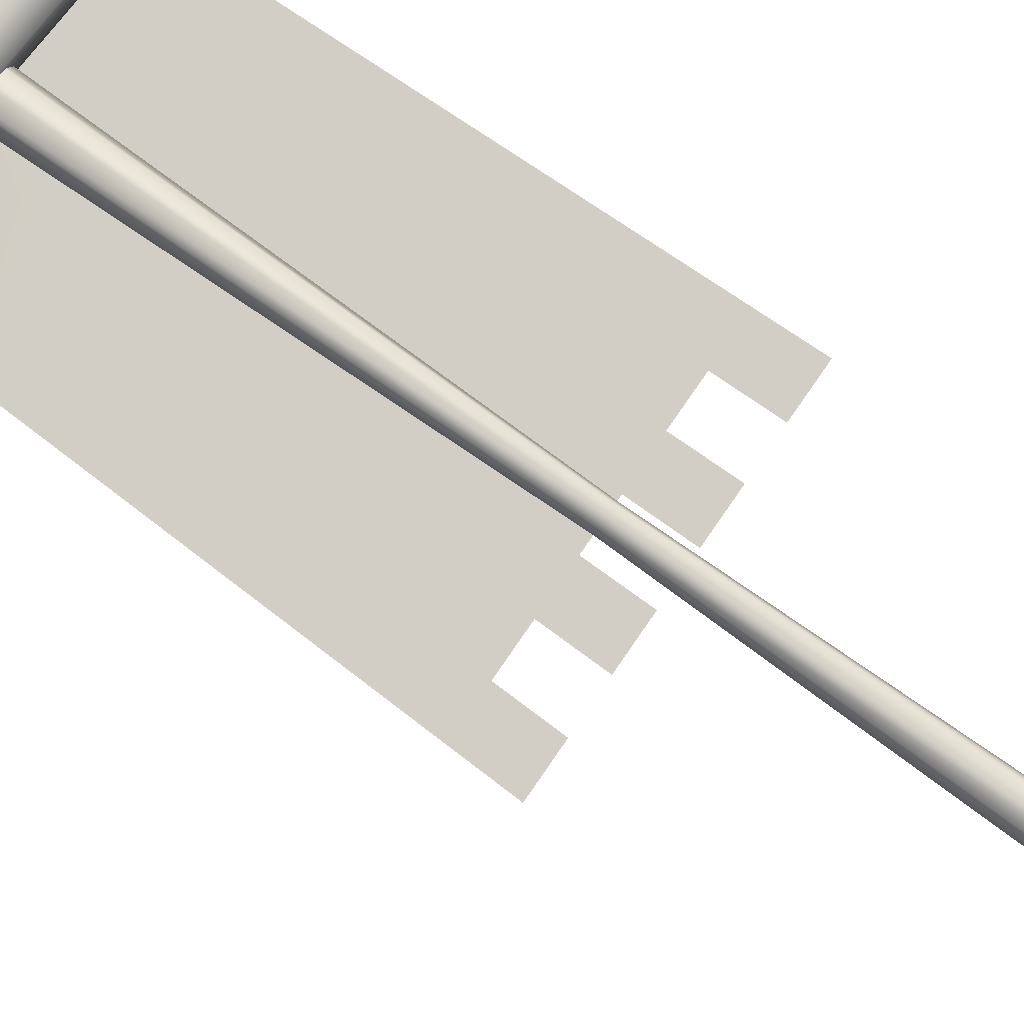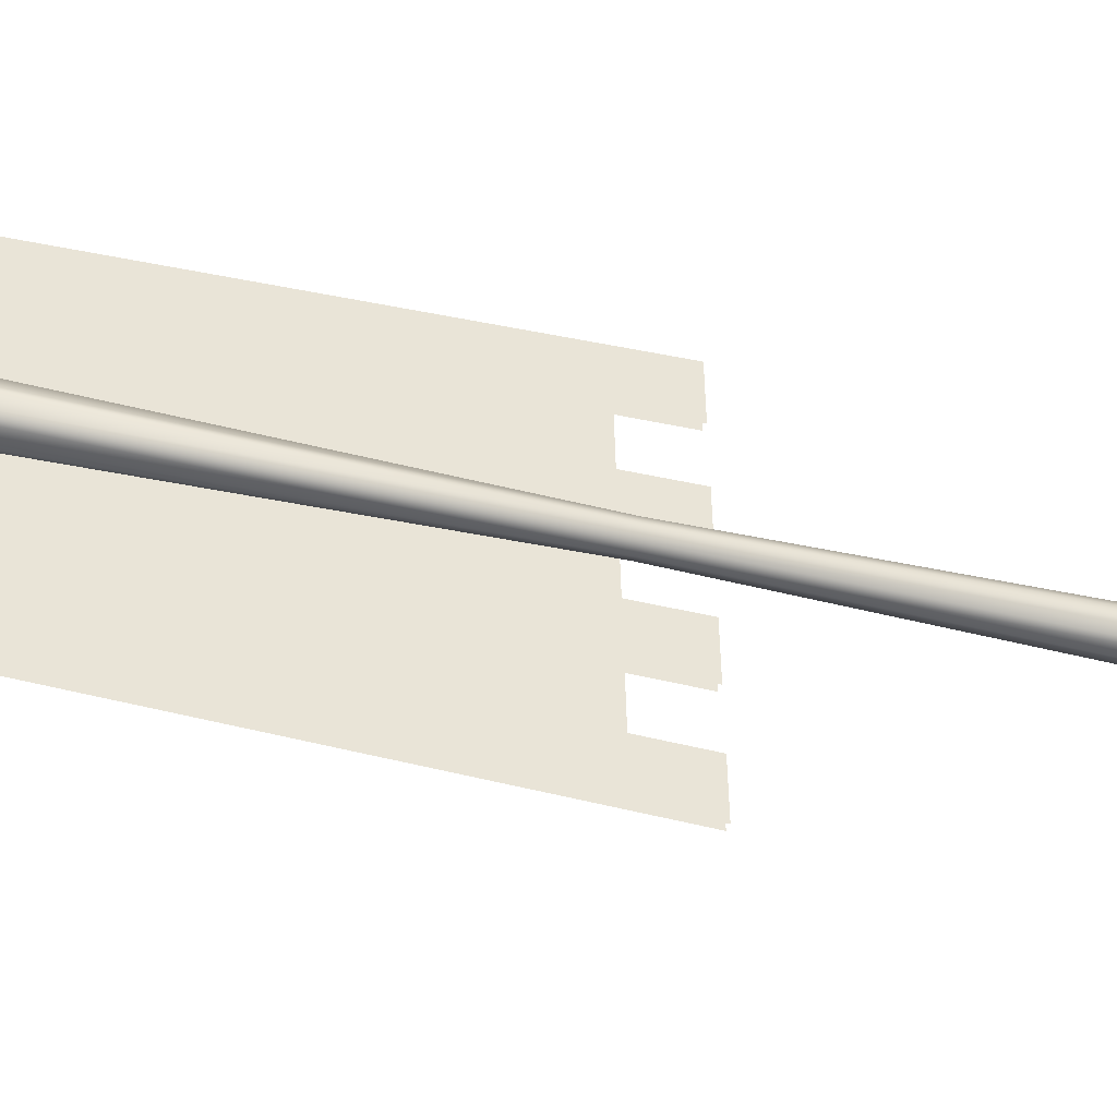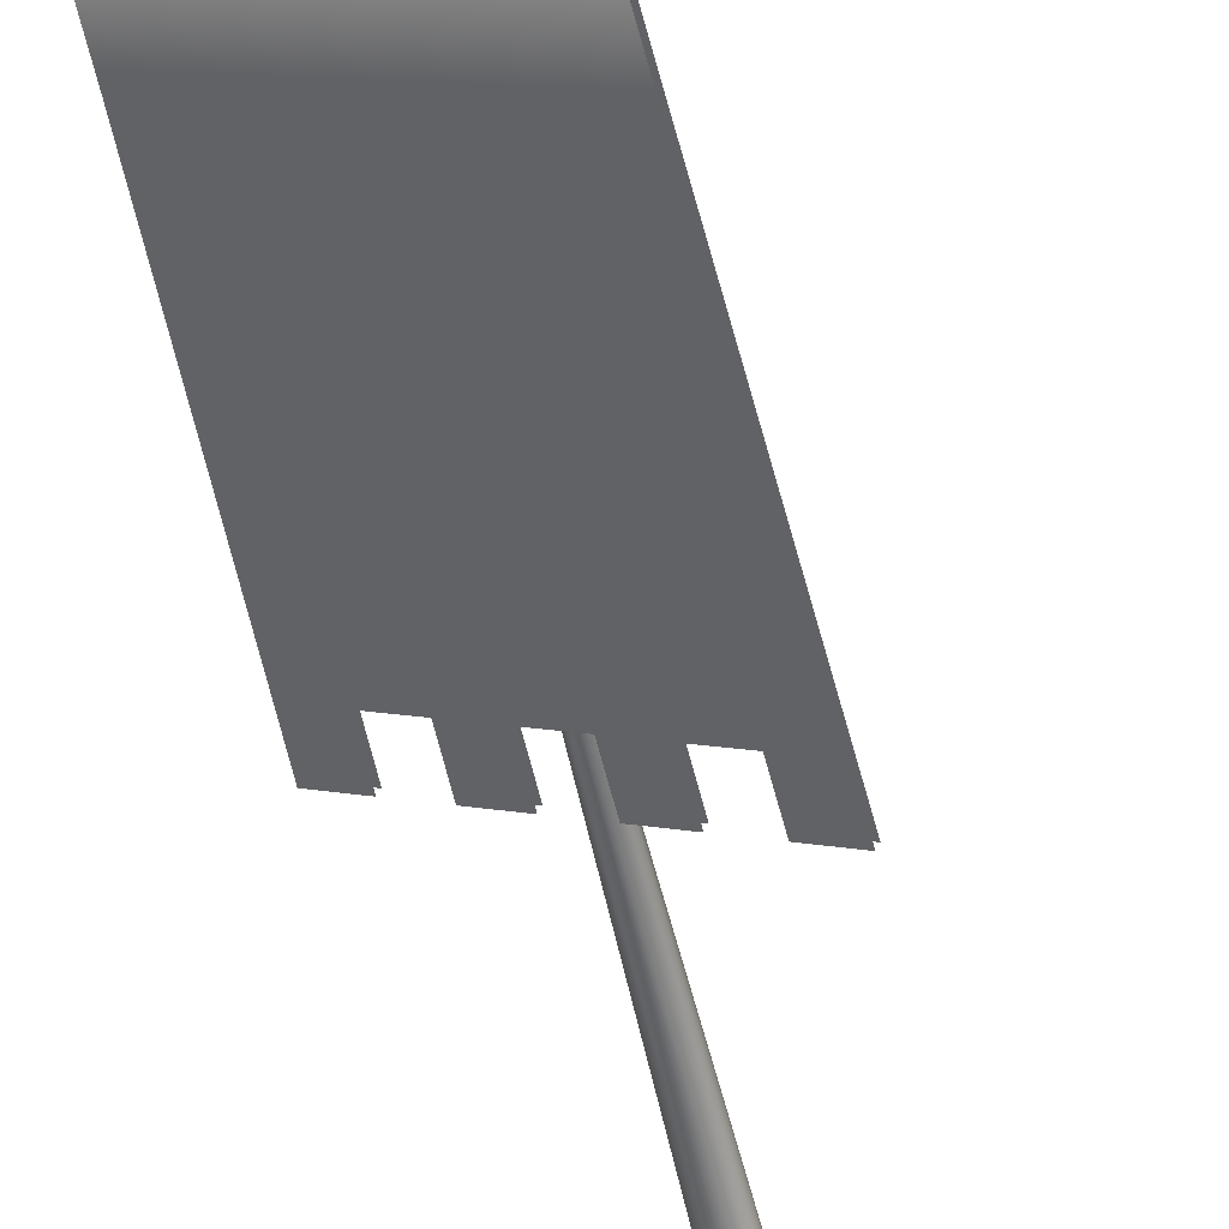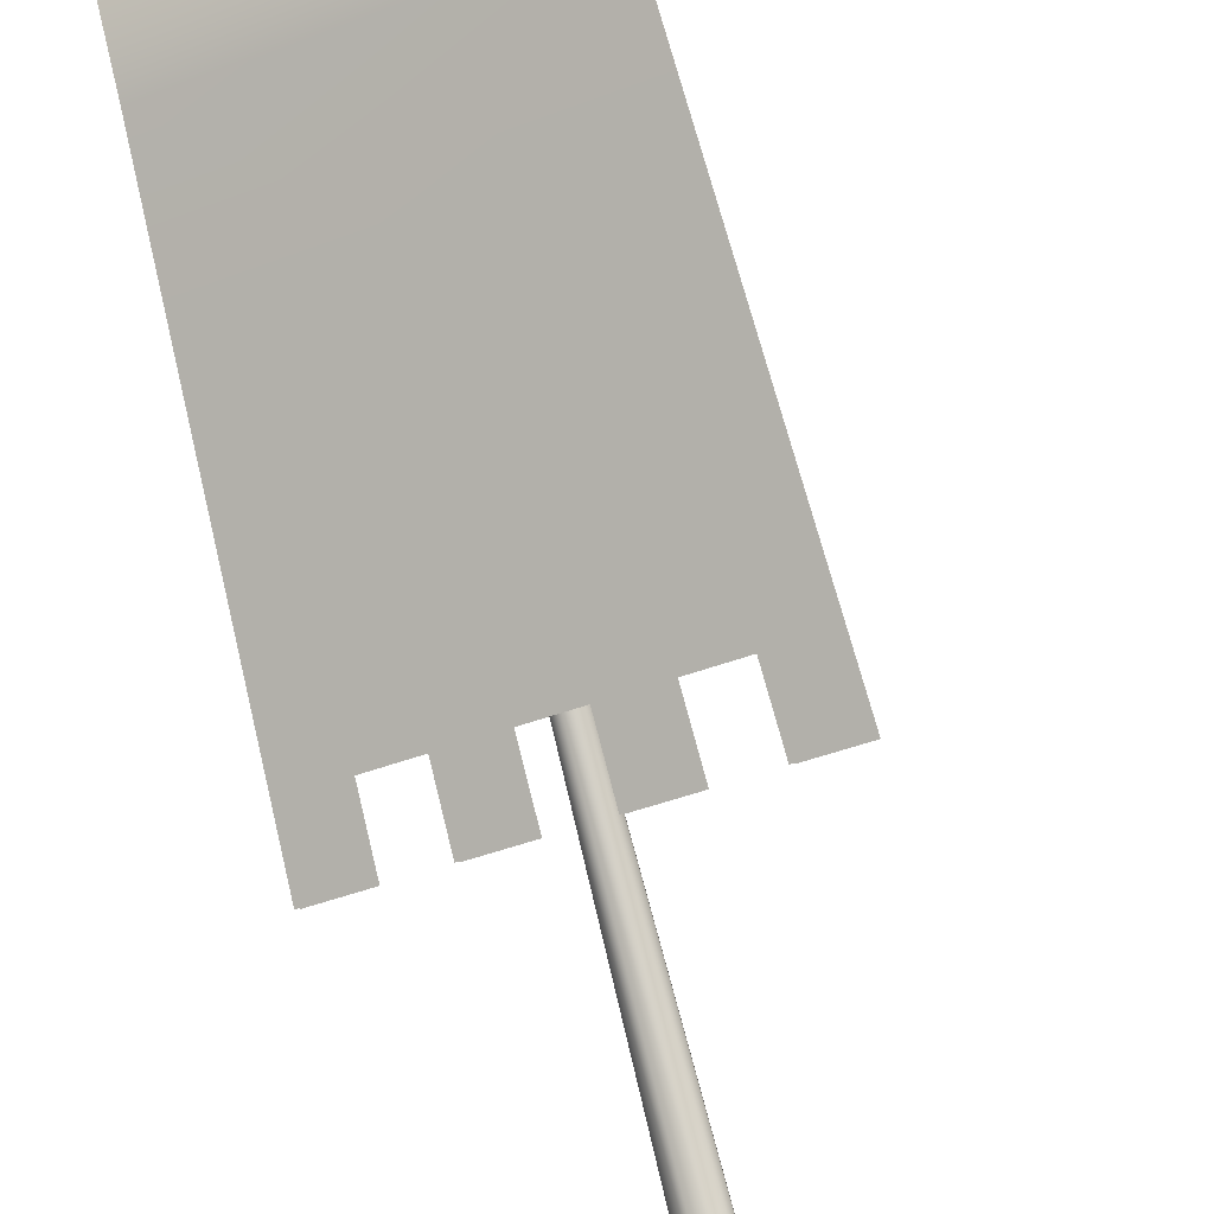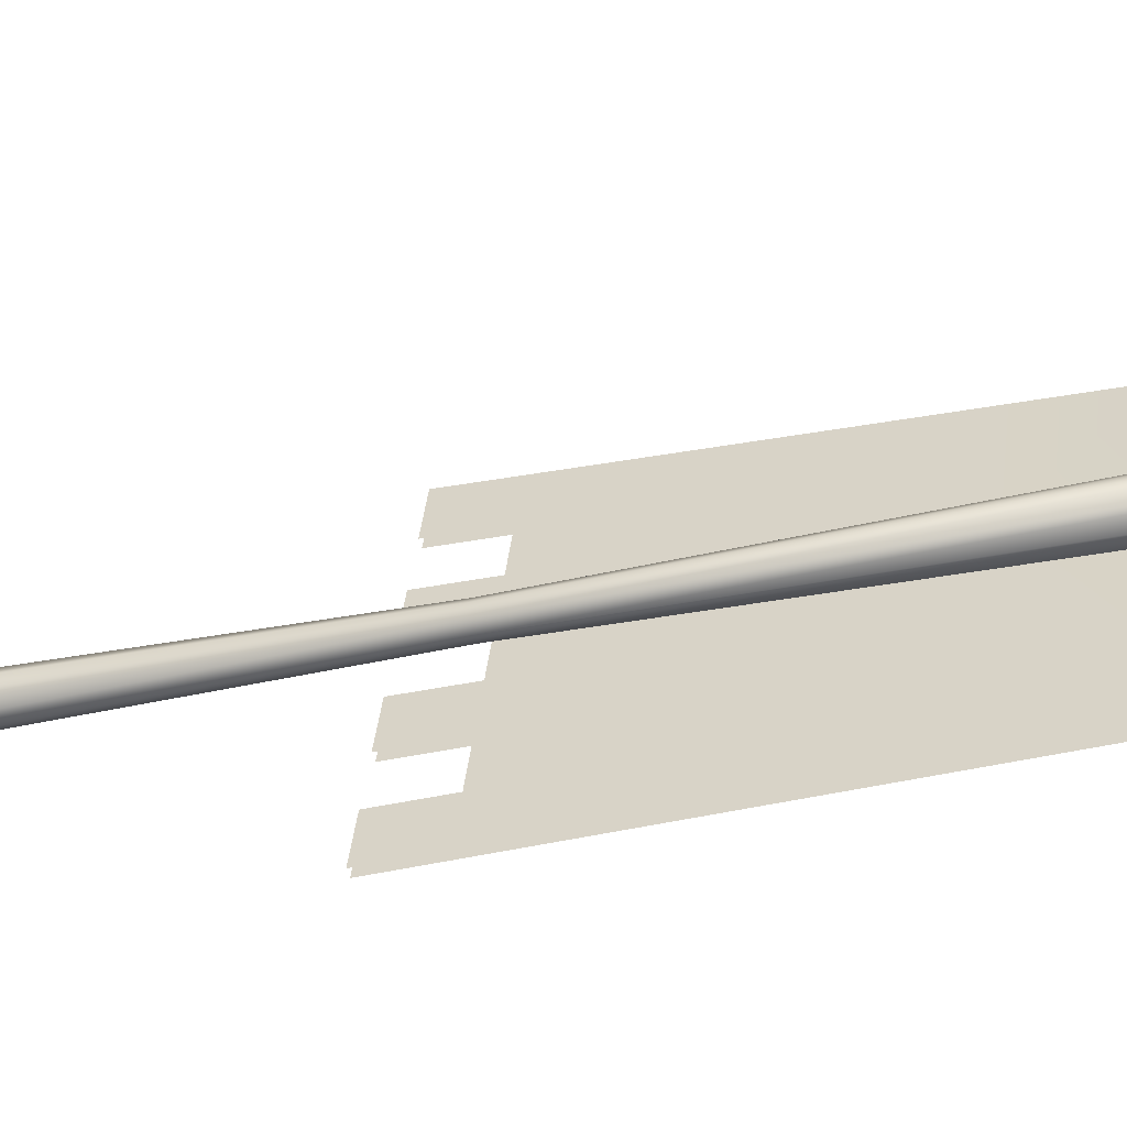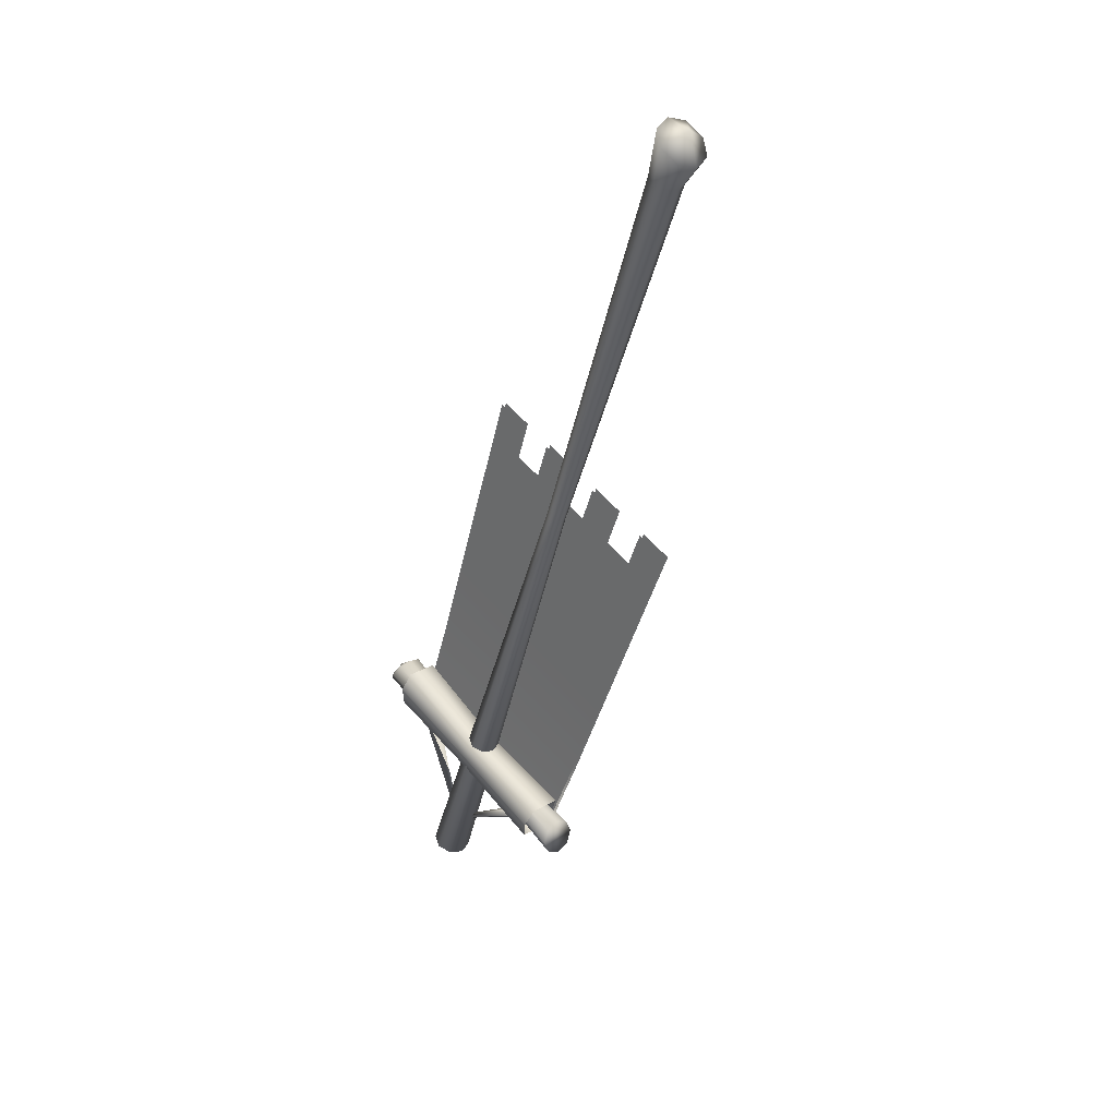
<metadata>
{"format":"obj","ext":"obj","renderer":"f3d","projection":"perspective","resolution":1024,"background":"white","views":[{"elev":56.7,"azim":128.1,"up":"+Z"},{"elev":32.2,"azim":89.4,"up":"+Z"},{"elev":-36.5,"azim":20.4,"up":"+Z"},{"elev":-78.5,"azim":22.5,"up":"+Z"},{"elev":57.3,"azim":-82.4,"up":"+Z"},{"elev":55.4,"azim":70.0,"up":"+Y"}]}
</metadata>
<code>
v 0.4941 -1.355 0.2828
v 0.171 -1.397 0.4209
v 0.5077 -1.39 0.2743
v 0.1712 -1.377 0.4222
v 0.1758 -1.364 0.436
v 0.4976 -1.331 0.3128
v 0.5161 -1.332 0.3468
v 0.1822 -1.366 0.4543
v -0.1835 -1.394 0.5151
v -0.1745 -1.357 0.5149
v -0.1619 -1.332 0.5408
v -0.1529 -1.334 0.5777
v 0.5304 -1.416 0.2923
v 0.1755 -1.411 0.433
v 0.549 -1.417 0.3262
v 0.182 -1.413 0.4513
v 0.5525 -1.393 0.3562
v 0.1866 -1.4 0.4651
v 0.5389 -1.357 0.3647
v 0.1867 -1.38 0.4664
v 0.5161 -1.332 0.3468
v 0.1822 -1.366 0.4543
v -0.1529 -1.334 0.5777
v -0.1529 -1.362 0.6039
v -0.1835 -1.421 0.5413
v -0.1745 -1.423 0.5781
v -0.1618 -1.399 0.604
v 0.5304 -1.416 0.2923
v 0.549 -1.417 0.3262
v 0.5525 -1.393 0.3562
v 0.5077 -1.39 0.2743
v 0.5389 -1.357 0.3647
v 0.4941 -1.355 0.2828
v 0.5161 -1.332 0.3468
v 0.4976 -1.331 0.3128
v -0.1745 -1.357 0.5149
v -0.187 -1.373 0.5643
v -0.1835 -1.394 0.5151
v -0.1619 -1.332 0.5408
v -0.1529 -1.334 0.5777
v -0.1529 -1.362 0.6039
v -0.1835 -1.421 0.5413
v -0.1745 -1.423 0.5781
v -0.1618 -1.399 0.604
v 0.2578 -1.779 0.5164
v 0.05441 -0.4857 0.1319
v 0.2183 -1.785 0.515
v 0.07365 -0.483 0.1326
v 0.08621 -0.4771 0.1462
v 0.2836 -1.767 0.5444
v 0.2806 -1.756 0.5825
v 0.08474 -0.4714 0.1648
v 0.07009 -0.4693 0.1774
v 0.2505 -1.751 0.6084
v 0.1882 -1.781 0.5409
v 0.03976 -0.4836 0.1445
v 0.1852 -1.769 0.5789
v 0.03828 -0.4779 0.1631
v 0.211 -1.757 0.6069
v 0.05084 -0.472 0.1767
v 0.2505 -1.751 0.6084
v 0.07009 -0.4693 0.1774
v -0.105 0.5094 -0.1787
v -0.07996 0.506 -0.2003
v -0.1296 0.6254 -0.2319
v -0.09191 0.6002 -0.2582
v -0.04182 0.588 -0.2487
v -0.04711 0.5114 -0.1994
v -0.008691 0.5959 -0.2088
v -0.0255 0.5208 -0.1758
v -0.01193 0.6193 -0.162
v -0.02797 0.53 -0.1439
v -0.05303 0.5334 -0.1223
v -0.04964 0.6445 -0.1356
v -0.1076 0.5198 -0.1472
v -0.1329 0.6488 -0.1851
v -0.08603 0.5292 -0.1236
v -0.09973 0.6567 -0.1452
v -0.05303 0.5334 -0.1223
v -0.04964 0.6445 -0.1356
v 0.2578 -1.779 0.5164
v 0.2183 -1.785 0.515
v 0.237 -1.789 0.5682
v 0.2836 -1.767 0.5444
v 0.2806 -1.756 0.5825
v 0.2505 -1.751 0.6084
v 0.1882 -1.781 0.5409
v 0.1852 -1.769 0.5789
v 0.211 -1.757 0.6069
v -0.06677 0.6578 -0.2111
v -0.01193 0.6193 -0.162
v -0.04964 0.6445 -0.1356
v -0.008691 0.5959 -0.2088
v -0.1329 0.6488 -0.1851
v -0.09973 0.6567 -0.1452
v -0.09191 0.6002 -0.2582
v -0.04182 0.588 -0.2487
v -0.1296 0.6254 -0.2319
v 0.3917 -1.383 0.3513
v 0.2279 -1.664 0.5194
v 0.4246 -1.408 0.3488
v 0.2193 -1.657 0.52
v 0.4196 -1.383 0.3832
v 0.2266 -1.657 0.5284
v 0.4246 -1.408 0.3488
v 0.2266 -1.657 0.5284
v 0.3917 -1.383 0.3513
v 0.4196 -1.383 0.3832
v 0.4196 -1.383 0.3832
v 0.3917 -1.383 0.3513
v 0.4246 -1.408 0.3488
v 0.2266 -1.657 0.5284
v 0.2279 -1.664 0.5194
v 0.2193 -1.657 0.52
v -0.05125 -1.4 0.5104
v 0.1991 -1.664 0.5295
v 0.206 -1.658 0.5247
v -0.0403 -1.387 0.5038
v -0.05297 -1.401 0.5503
v -0.0403 -1.387 0.5038
v 0.2056 -1.658 0.5358
v 0.2056 -1.658 0.5358
v -0.05125 -1.4 0.5104
v -0.05297 -1.401 0.5503
v -0.05297 -1.401 0.5503
v -0.0403 -1.387 0.5038
v -0.05125 -1.4 0.5104
v 0.2056 -1.658 0.5358
v 0.206 -1.658 0.5247
v 0.1991 -1.664 0.5295
v -0.1756 -0.5033 0.1766
v -0.2253 -0.7374 0.2784
v -0.09671 -0.7353 0.2333
v -0.2639 -0.5048 0.2076
v -0.0874 -0.5018 0.1457
v 0.07469 -0.7324 0.1731
v 0.0008371 -0.5004 0.1147
v -0.1866 -0.9701 0.3491
v 0.1044 -0.9652 0.247
v 0.2461 -0.7296 0.113
v 0.08907 -0.4989 0.08375
v 0.04417 -0.4996 0.09951
v 0.1773 -0.4974 0.05279
v 0.2655 -0.4959 0.02182
v 0.3746 -0.7274 0.06785
v 0.3538 -0.4945 -0.009139
v 0.3955 -0.9604 0.1448
v -0.148 -1.203 0.4199
v 0.1342 -1.198 0.3209
v 0.4163 -1.193 0.2218
v 0.1646 -1.418 0.4016
v -0.1147 -1.417 0.4872
v 0.4356 -1.412 0.2977
v 0.1651 -0.3881 0.01749
v 0.07571 -0.3896 0.04887
v 0.2546 -0.3866 -0.0139
v 0.344 -0.3851 -0.04528
v 0.1828 -1.429 0.4505
v -0.09195 -1.43 0.5453
v 0.4554 -1.424 0.3546
v 0.1955 -1.411 0.4917
v -0.07643 -1.407 0.5954
v 0.4706 -1.403 0.4029
v -0.07962 -1.34 0.5942
v 0.195 -1.356 0.4903
v 0.4721 -1.338 0.4002
v -0.09596 -1.3 0.5608
v 0.1836 -1.319 0.4648
v 0.46 -1.298 0.3673
v -0.1223 -1.329 0.4845
v 0.1603 -1.343 0.3976
v 0.4341 -1.327 0.2928
v 0.1716 -1.408 0.4172
v -0.1078 -1.405 0.5033
v 0.4429 -1.4 0.3135
v -0.1926 -0.3941 0.143
v -0.282 -0.3956 0.1744
v -0.1031 -0.3926 0.1116
v -0.01371 -0.3911 0.08025
v -0.1714 -0.4989 0.1889
v -0.221 -0.733 0.2906
v -0.2597 -0.5004 0.2198
v -0.0925 -0.7309 0.2455
v -0.08319 -0.4974 0.1579
v 0.0789 -0.728 0.1853
v 0.005049 -0.496 0.1269
v -0.1824 -0.9657 0.3613
v 0.1086 -0.9608 0.2592
v 0.2503 -0.7252 0.1252
v 0.09328 -0.4945 0.09596
v 0.04839 -0.4952 0.1117
v 0.1815 -0.493 0.065
v 0.2698 -0.4915 0.03404
v 0.3788 -0.723 0.08007
v 0.358 -0.4901 0.003075
v 0.3997 -0.956 0.1571
v -0.1438 -1.198 0.4321
v 0.1384 -1.194 0.3331
v 0.4205 -1.189 0.2341
v 0.1688 -1.414 0.4138
v -0.1105 -1.413 0.4994
v 0.4398 -1.407 0.3099
v 0.1694 -0.3837 0.0297
v 0.07992 -0.3852 0.06108
v 0.2588 -0.3822 -0.001681
v 0.3482 -0.3807 -0.03306
v -0.1884 -0.3897 0.1552
v -0.2778 -0.3912 0.1866
v -0.09893 -0.3882 0.1238
v -0.009502 -0.3867 0.09246
g w_0
f 3 2 1
f 2 4 1
f 4 5 1
f 5 6 1
f 7 6 5
f 8 7 5
f 2 9 4
f 9 10 4
f 4 10 5
f 10 11 5
f 8 5 12
f 5 11 12
f 3 13 2
f 13 14 2
f 14 13 15
f 16 14 15
f 16 15 17
f 18 16 17
f 18 17 19
f 20 18 19
f 19 21 20
f 21 22 20
f 20 22 23
f 24 20 23
f 25 14 16
f 2 14 25
f 9 2 25
f 26 25 16
f 16 18 26
f 18 27 26
f 24 27 20
f 27 18 20
f 30 29 28
f 28 31 30
f 31 32 30
f 31 33 32
f 33 34 32
f 33 35 34
f 38 37 36
f 36 37 39
f 39 37 40
f 40 37 41
f 42 37 38
f 37 42 43
f 44 37 43
f 41 37 44
f 47 46 45
f 46 48 45
f 48 49 45
f 49 50 45
f 51 50 49
f 52 51 49
f 51 52 53
f 54 51 53
f 47 55 46
f 55 56 46
f 56 55 57
f 58 56 57
f 58 57 59
f 60 58 59
f 60 59 61
f 62 60 61
f 56 58 63
f 56 63 64
f 64 63 65
f 66 64 65
f 66 67 64
f 67 68 64
f 67 69 68
f 69 70 68
f 70 69 71
f 72 70 71
f 73 72 71
f 74 73 71
f 65 63 75
f 76 65 75
f 75 77 76
f 77 78 76
f 78 77 79
f 80 78 79
f 60 77 75
f 58 60 75
f 58 75 63
f 60 62 77
f 62 79 77
f 52 72 73
f 53 52 73
f 52 49 72
f 49 70 72
f 49 48 70
f 48 68 70
f 48 46 68
f 46 64 68
f 46 56 64
f 83 82 81
f 84 83 81
f 85 83 84
f 86 83 85
f 82 83 87
f 83 88 87
f 83 89 88
f 83 86 89
f 92 91 90
f 91 93 90
f 92 90 94
f 95 92 94
f 96 90 93
f 97 96 93
f 96 98 90
f 98 94 90
f 101 100 99
f 100 102 99
f 104 100 103
f 100 105 103
f 107 102 106
f 108 107 106
f 111 110 109
f 114 113 112
f 117 116 115
f 116 118 115
f 120 116 119
f 116 121 119
f 117 123 122
f 123 124 122
f 127 126 125
f 130 129 128
f 133 132 131
f 132 134 131
f 135 133 131
f 133 135 136
f 135 137 136
f 132 133 138
f 133 139 138
f 136 139 133
f 140 139 136
f 140 136 141
f 141 136 142
f 137 142 136
f 143 140 141
f 144 140 143
f 145 140 144
f 146 145 144
f 145 147 140
f 147 139 140
f 148 138 139
f 149 148 139
f 147 150 139
f 150 149 139
f 148 149 151
f 152 148 151
f 150 153 149
f 153 151 149
f 143 141 154
f 141 155 154
f 144 156 146
f 156 157 146
f 151 158 152
f 158 159 152
f 153 160 151
f 160 158 151
f 159 158 161
f 162 159 161
f 161 158 163
f 158 160 163
f 164 162 161
f 165 164 161
f 165 161 166
f 161 163 166
f 164 165 167
f 165 168 167
f 168 165 169
f 165 166 169
f 167 168 170
f 168 171 170
f 169 172 168
f 172 171 168
f 170 171 173
f 171 172 173
f 174 170 173
f 172 175 173
f 131 134 176
f 134 177 176
f 135 178 137
f 178 179 137
f 182 181 180
f 181 183 180
f 183 184 180
f 184 183 185
f 186 184 185
f 183 181 187
f 188 183 187
f 188 185 183
f 188 189 185
f 185 189 190
f 185 190 191
f 191 186 185
f 189 192 190
f 189 193 192
f 189 194 193
f 194 195 193
f 188 196 189
f 196 194 189
f 187 197 188
f 197 198 188
f 198 199 188
f 199 196 188
f 198 197 200
f 197 201 200
f 200 202 198
f 202 199 198
f 190 192 203
f 204 190 203
f 205 193 195
f 206 205 195
f 208 182 207
f 182 180 207
f 210 209 186
f 209 184 186

</code>
